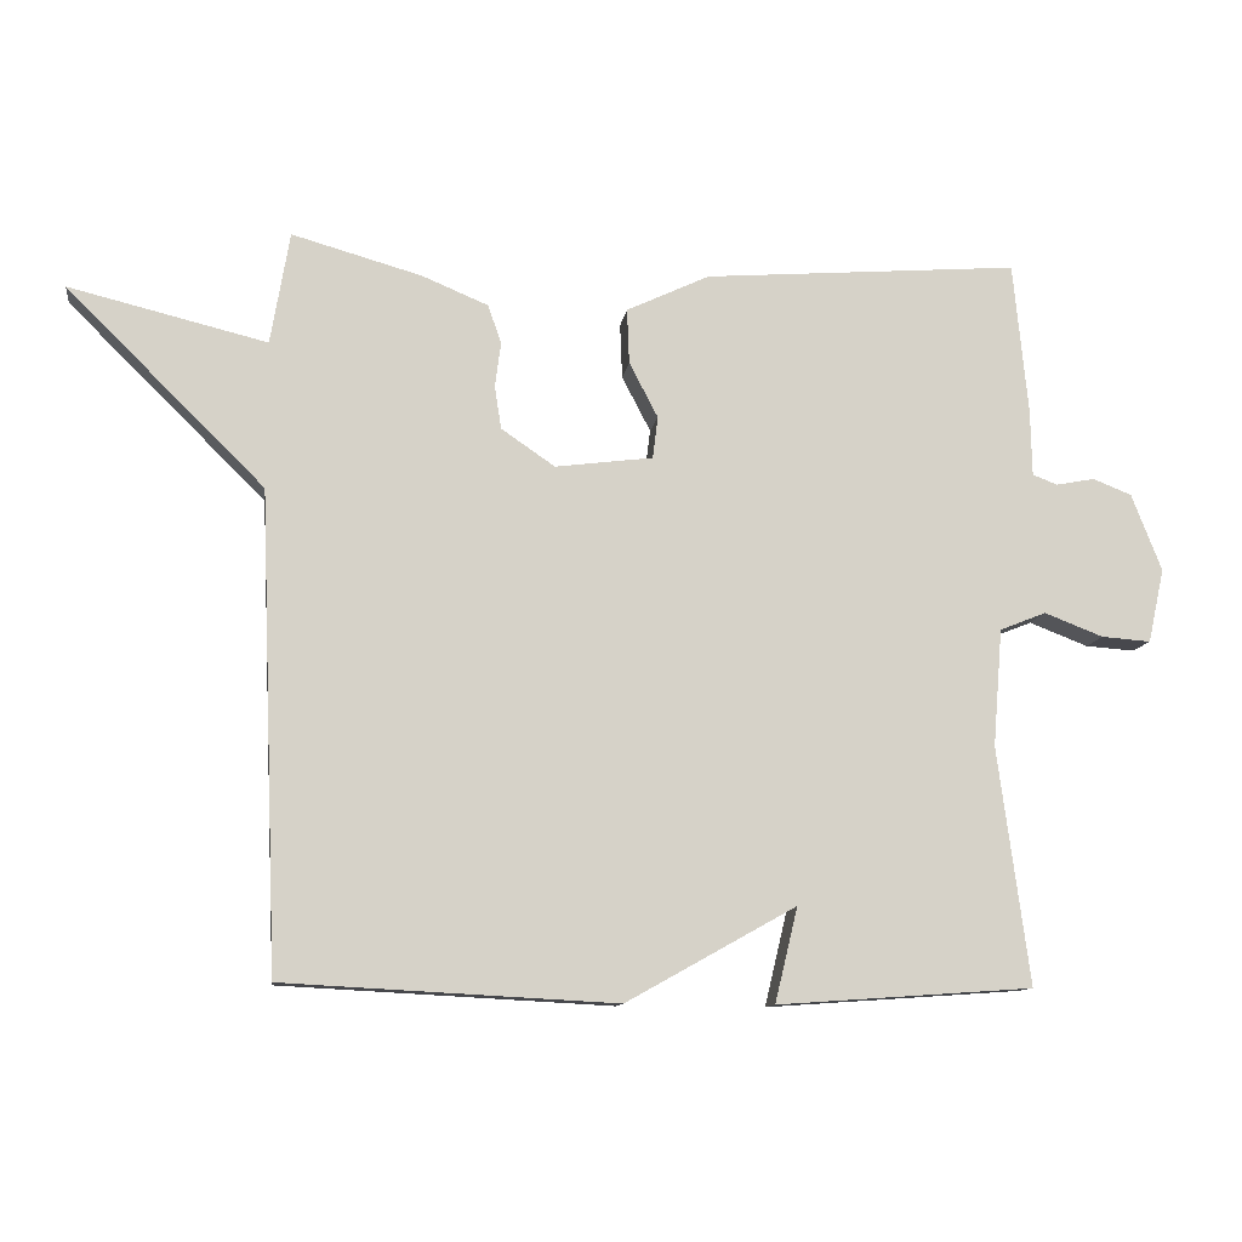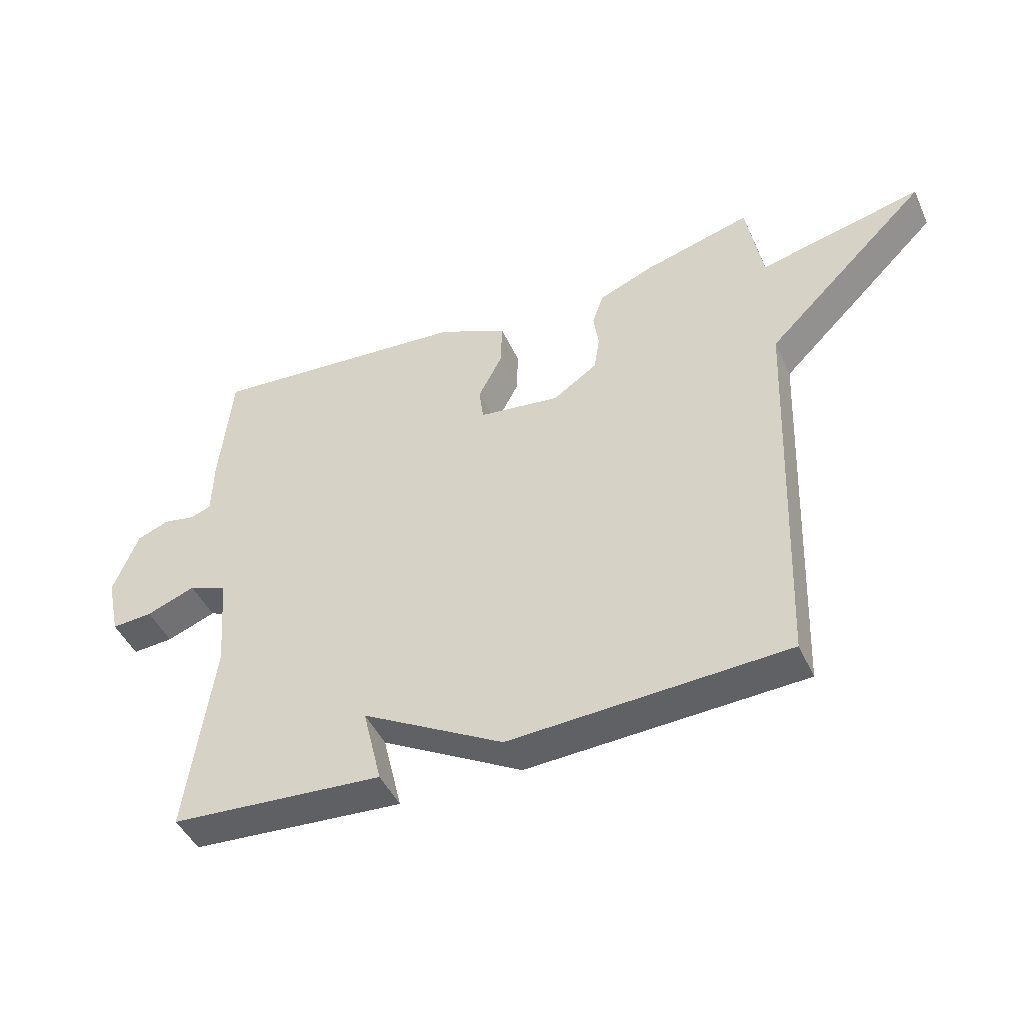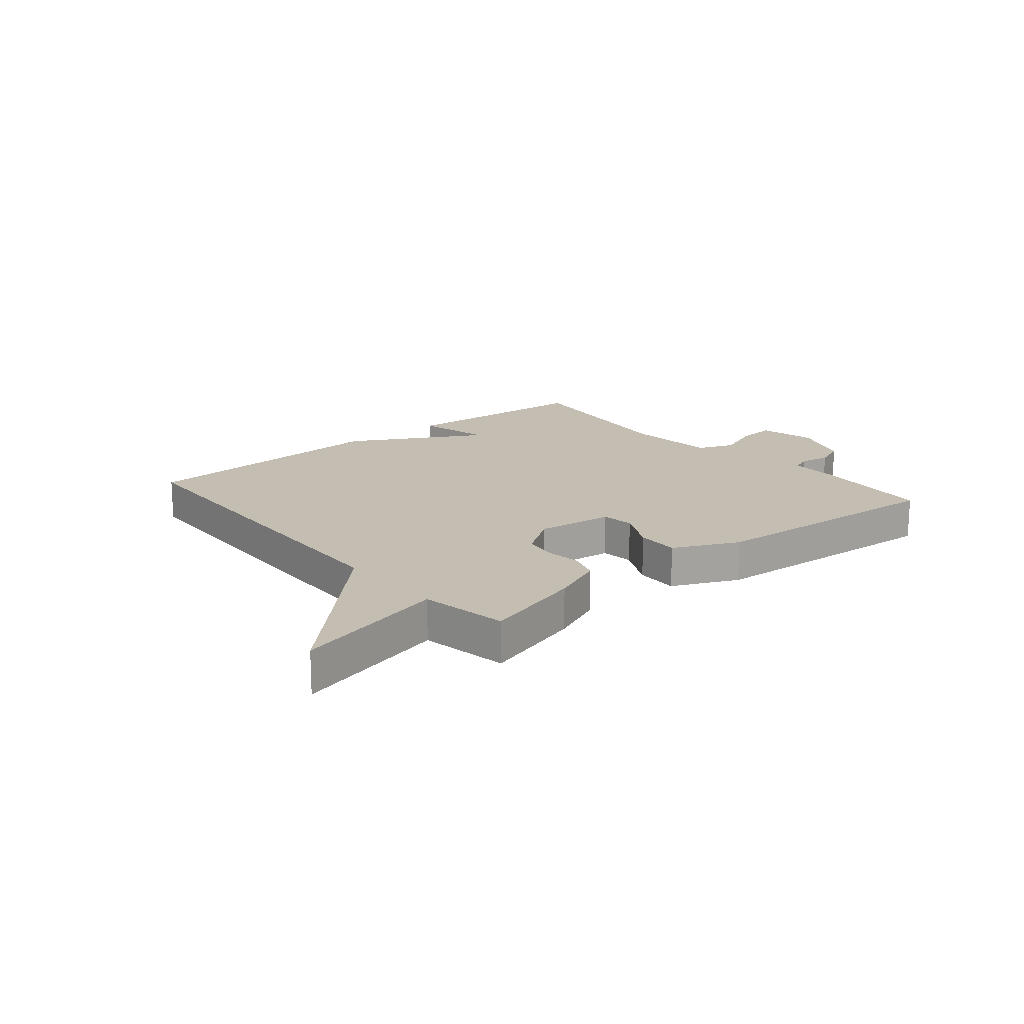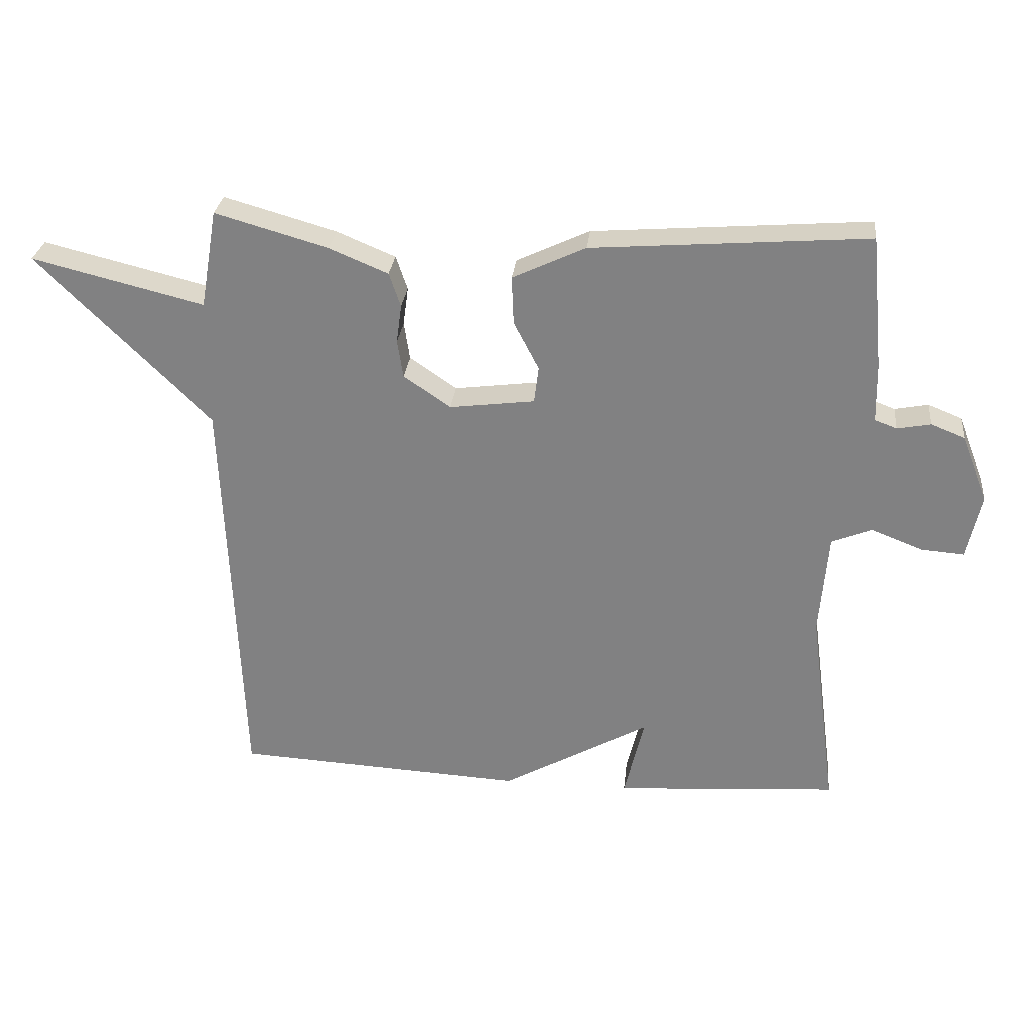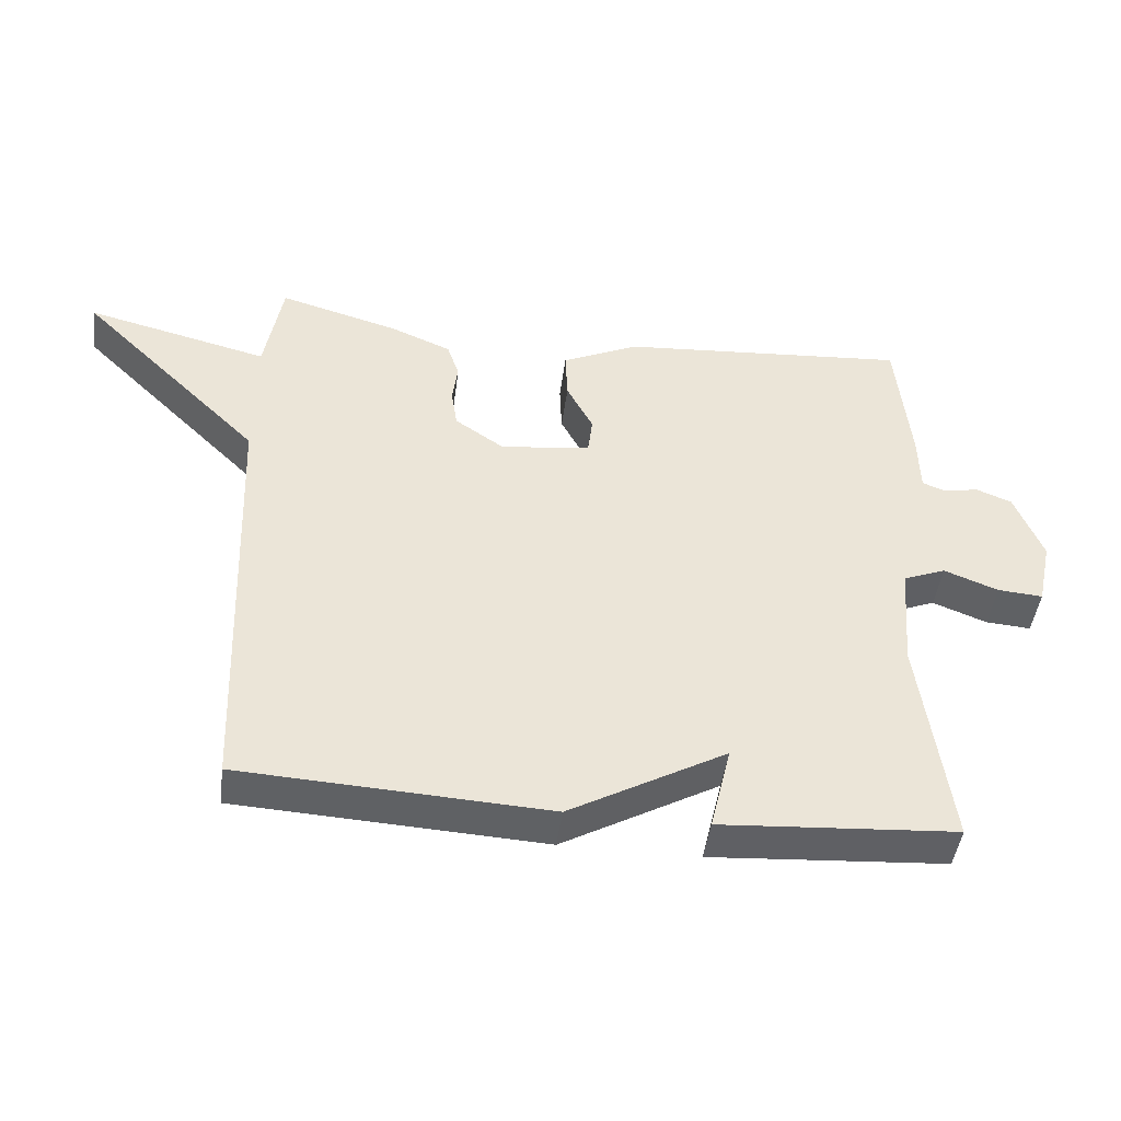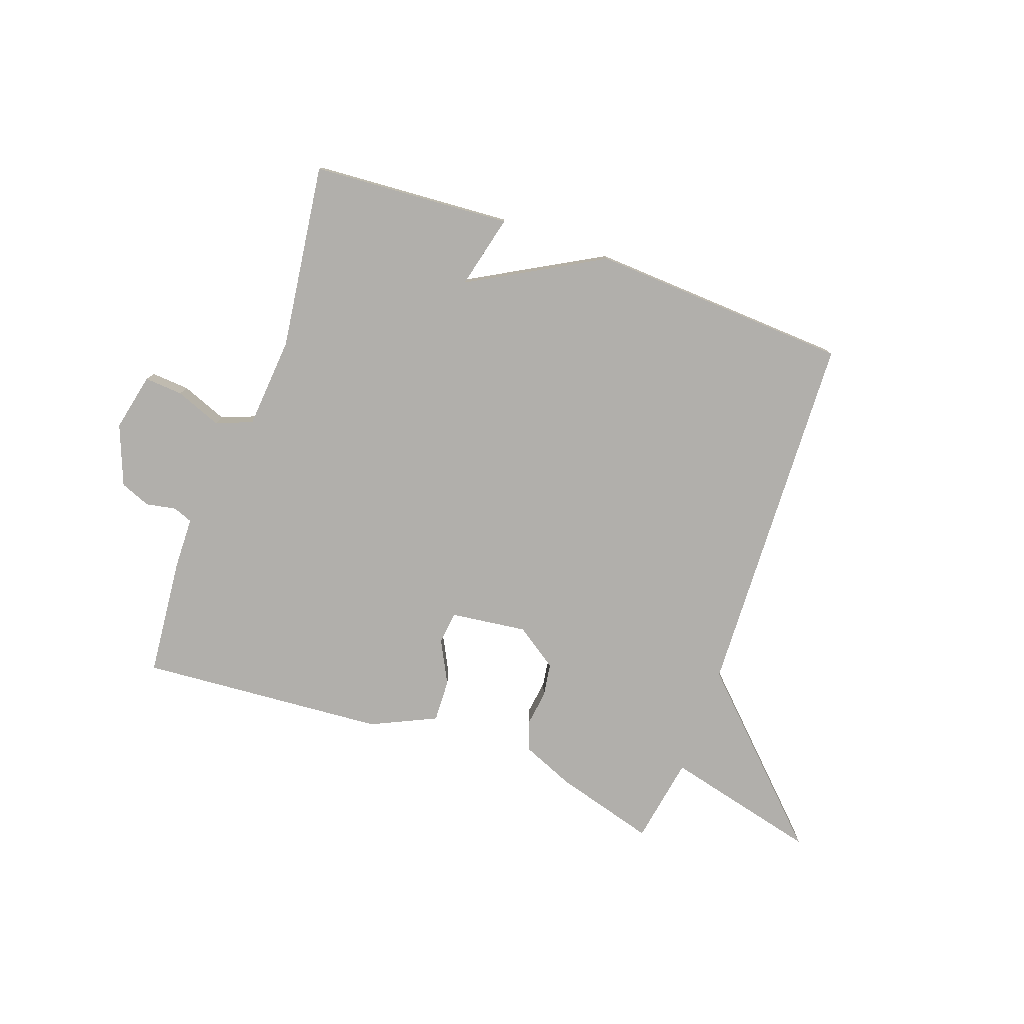
<metadata>
{"format":"obj","ext":"obj","renderer":"f3d","projection":"perspective","resolution":1024,"background":"white","views":[{"elev":-11.1,"azim":-7.9,"up":"+Z"},{"elev":-45.7,"azim":-156.4,"up":"+Z"},{"elev":17.2,"azim":-40.1,"up":"+Y"},{"elev":28.6,"azim":6.1,"up":"+Z"},{"elev":-45.6,"azim":-7.5,"up":"+Z"},{"elev":-78.2,"azim":160.3,"up":"+Y"}]}
</metadata>
<code>
v 0.5 0.07 -0.5
v 0.152 0.07 -0.524
v 0.183 0.07 -0.395
v -0.048 0.07 -0.524
v -0.5 0.07 -0.5
v -0.526 0.07 0.147
v -0.795 0.07 0.413
v -0.526 0.07 0.347
v -0.5 0.07 0.5
v -0.324 0.07 0.45
v -0.233 0.07 0.412
v -0.215 0.07 0.359
v -0.223 0.07 0.299
v -0.214 0.07 0.24
v -0.141 0.07 0.19
v -0.008 0.07 0.207
v -0.001 0.07 0.264
v -0.04 0.07 0.339
v -0.043 0.07 0.414
v 0.07 0.07 0.467
v 0.5 0.07 0.5
v 0.52 0.07 0.293
v 0.522 0.07 0.202
v 0.556 0.07 0.189
v 0.608 0.07 0.199
v 0.661 0.07 0.178
v 0.702 0.07 0.073
v 0.68 0.07 -0.028
v 0.613 0.07 -0.023
v 0.533 0.07 0.008
v 0.47 0.07 -0.017
v 0.457 0.07 -0.177
v 0.5 0 -0.5
v 0.152 0 -0.524
v 0.183 0 -0.395
v -0.048 0 -0.524
v -0.5 0 -0.5
v -0.526 0 0.147
v -0.795 0 0.413
v -0.526 0 0.347
v -0.5 0 0.5
v -0.324 0 0.45
v -0.233 0 0.412
v -0.215 0 0.359
v -0.223 0 0.299
v -0.214 0 0.24
v -0.141 0 0.19
v -0.008 0 0.207
v -0.001 0 0.264
v -0.04 0 0.339
v -0.043 0 0.414
v 0.07 0 0.467
v 0.5 0 0.5
v 0.52 0 0.293
v 0.522 0 0.202
v 0.556 0 0.189
v 0.608 0 0.199
v 0.661 0 0.178
v 0.702 0 0.073
v 0.68 0 -0.028
v 0.613 0 -0.023
v 0.533 0 0.008
v 0.47 0 -0.017
v 0.457 0 -0.177
f 28 29 30
f 27 28 30
f 26 27 30
f 25 26 30
f 24 25 30
f 23 24 30 31
f 22 23 31
f 21 22 31
f 20 21 31
f 19 20 31
f 18 19 31
f 17 18 31
f 16 17 31 32
f 11 12 13
f 10 11 13
f 9 10 13
f 8 9 13
f 8 13 14
f 8 14 15
f 7 8 15
f 6 7 15
f 5 6 15
f 4 5 15
f 3 4 15
f 1 2 3
f 15 16 32
f 3 15 32
f 1 3 32
f 62 61 60
f 62 60 59
f 62 59 58
f 62 58 57
f 62 57 56
f 63 62 56 55
f 63 55 54
f 63 54 53
f 63 53 52
f 63 52 51
f 63 51 50
f 63 50 49
f 64 63 49 48
f 45 44 43
f 45 43 42
f 45 42 41
f 45 41 40
f 46 45 40
f 47 46 40
f 47 40 39
f 47 39 38
f 47 38 37
f 47 37 36
f 47 36 35
f 35 34 33
f 64 48 47
f 64 47 35
f 64 35 33
f 1 33 34 2
f 2 34 35 3
f 3 35 36 4
f 4 36 37 5
f 5 37 38 6
f 6 38 39 7
f 7 39 40 8
f 8 40 41 9
f 9 41 42 10
f 10 42 43 11
f 11 43 44 12
f 12 44 45 13
f 13 45 46 14
f 14 46 47 15
f 15 47 48 16
f 16 48 49 17
f 17 49 50 18
f 18 50 51 19
f 19 51 52 20
f 20 52 53 21
f 21 53 54 22
f 22 54 55 23
f 23 55 56 24
f 24 56 57 25
f 25 57 58 26
f 26 58 59 27
f 27 59 60 28
f 28 60 61 29
f 29 61 62 30
f 30 62 63 31
f 31 63 64 32
f 32 64 33 1

</code>
